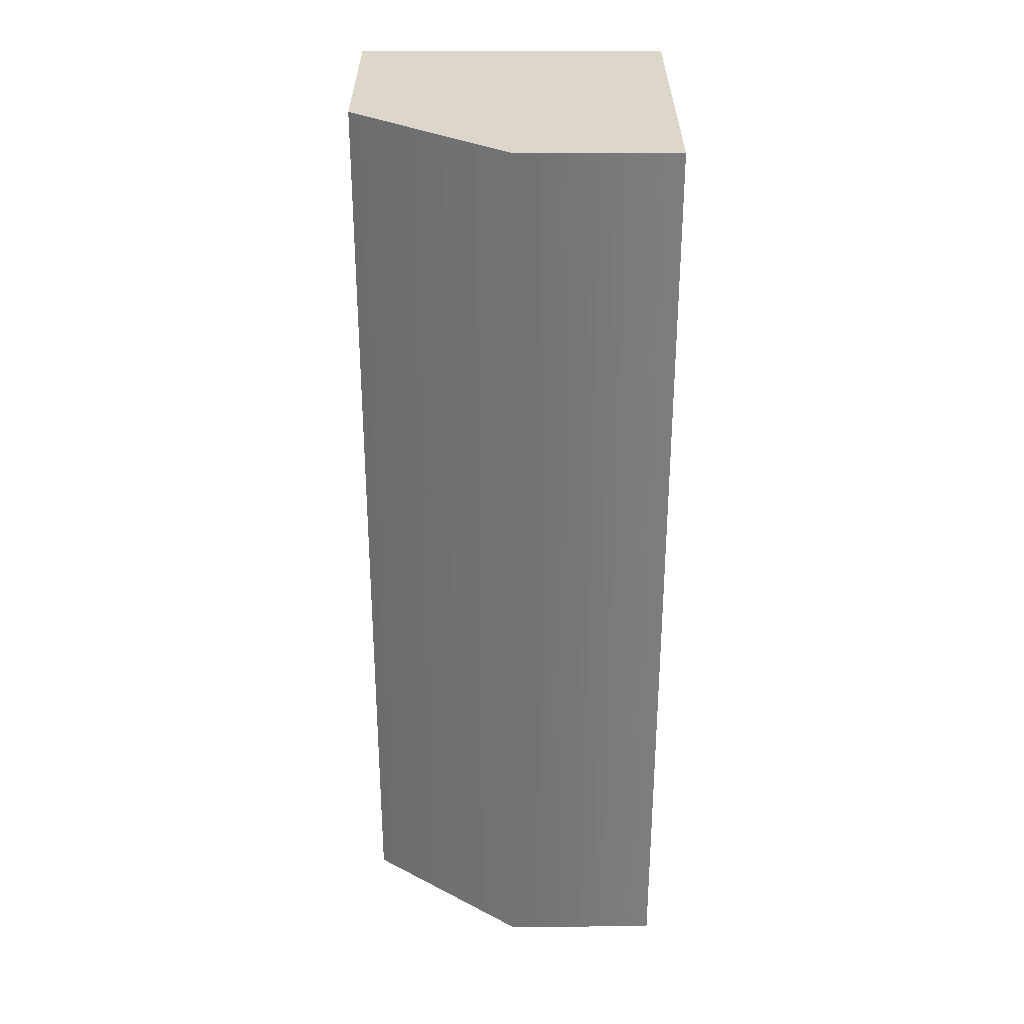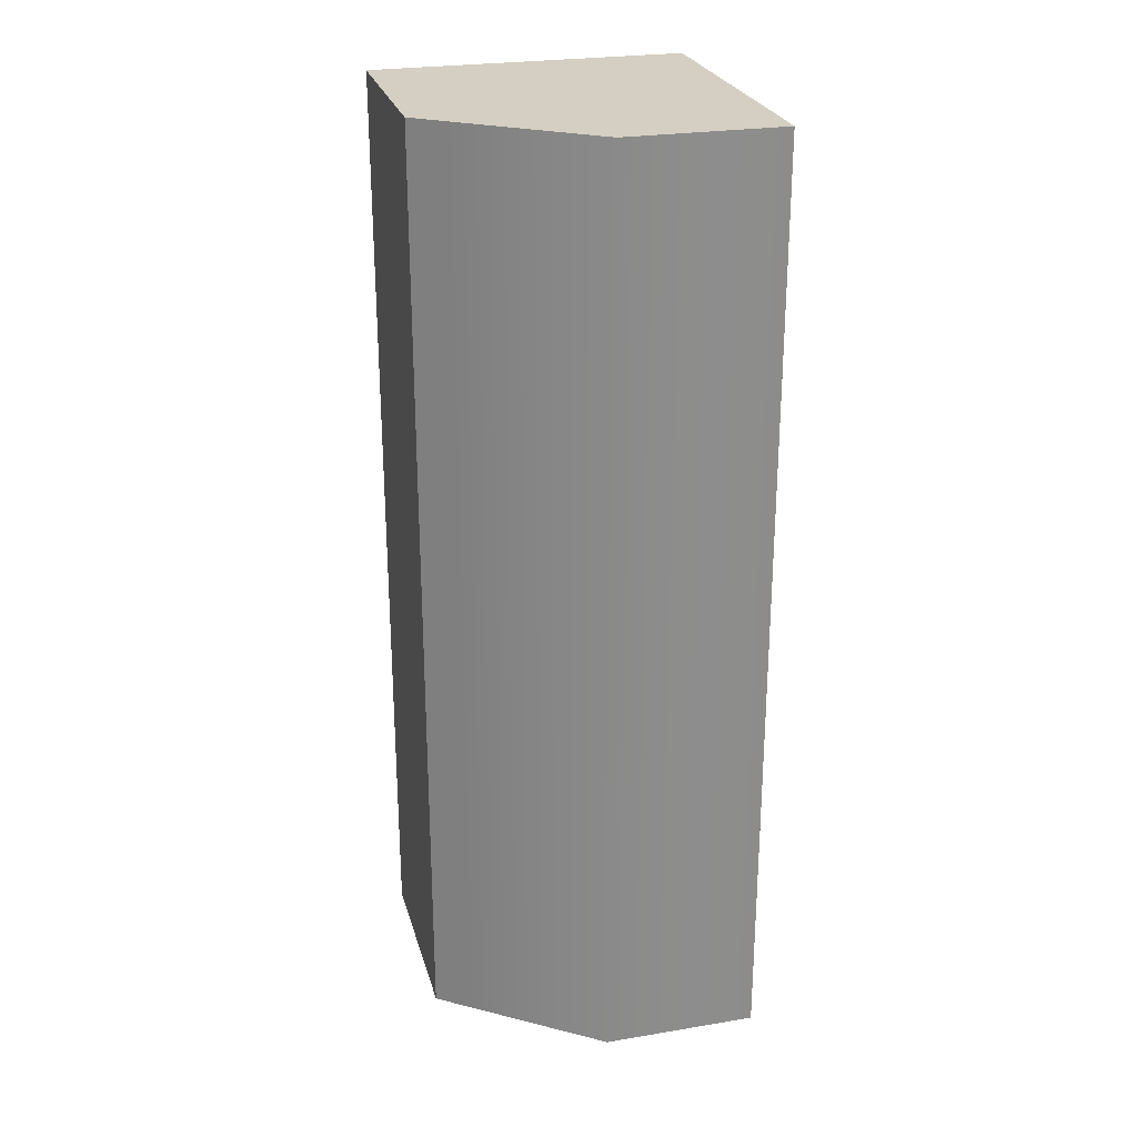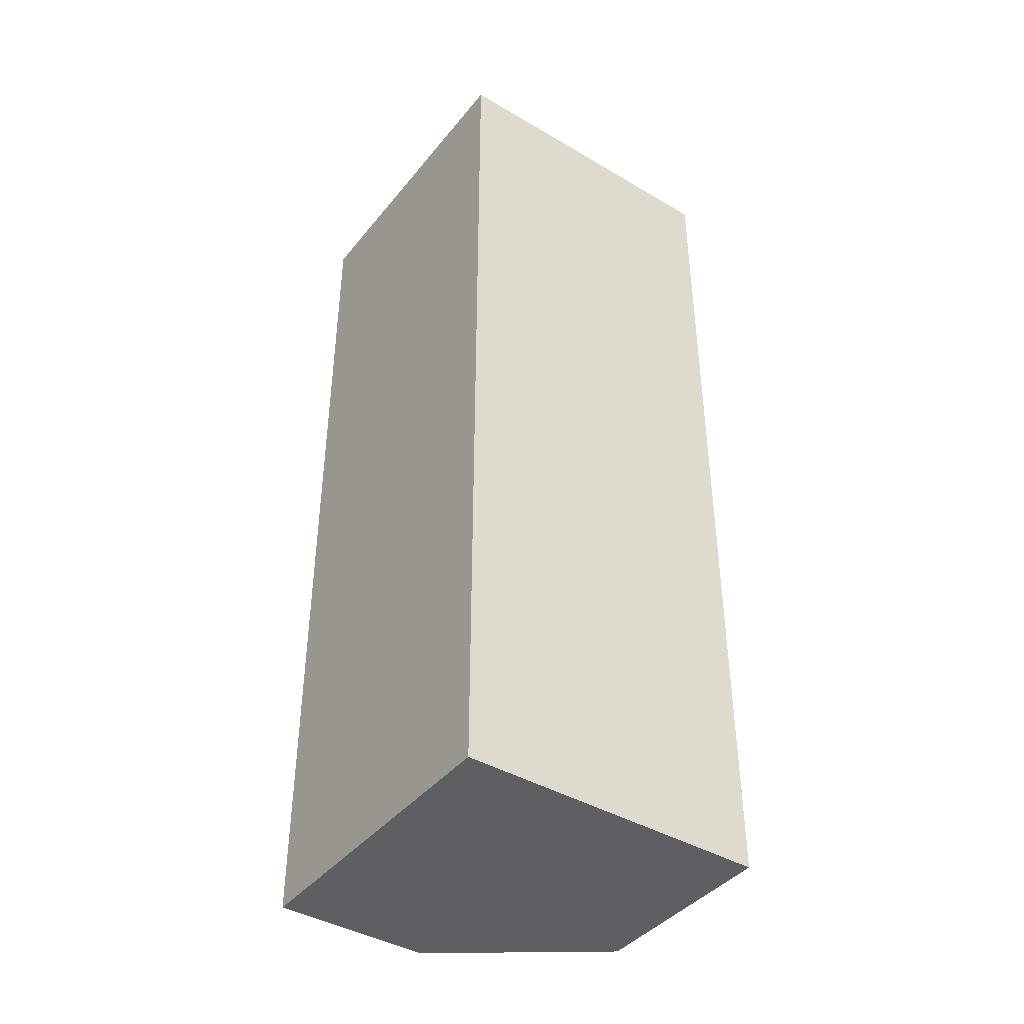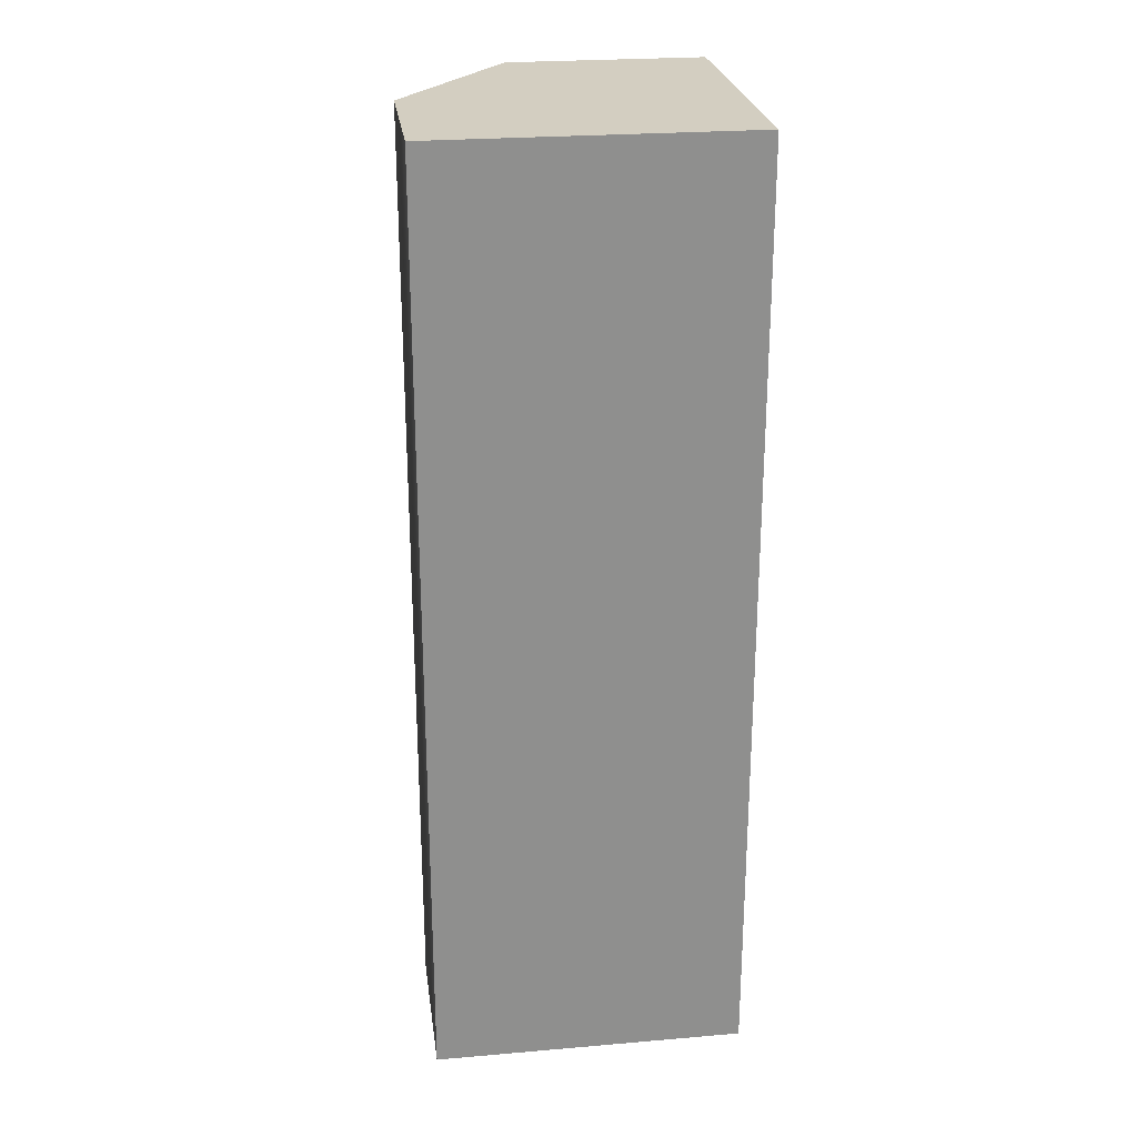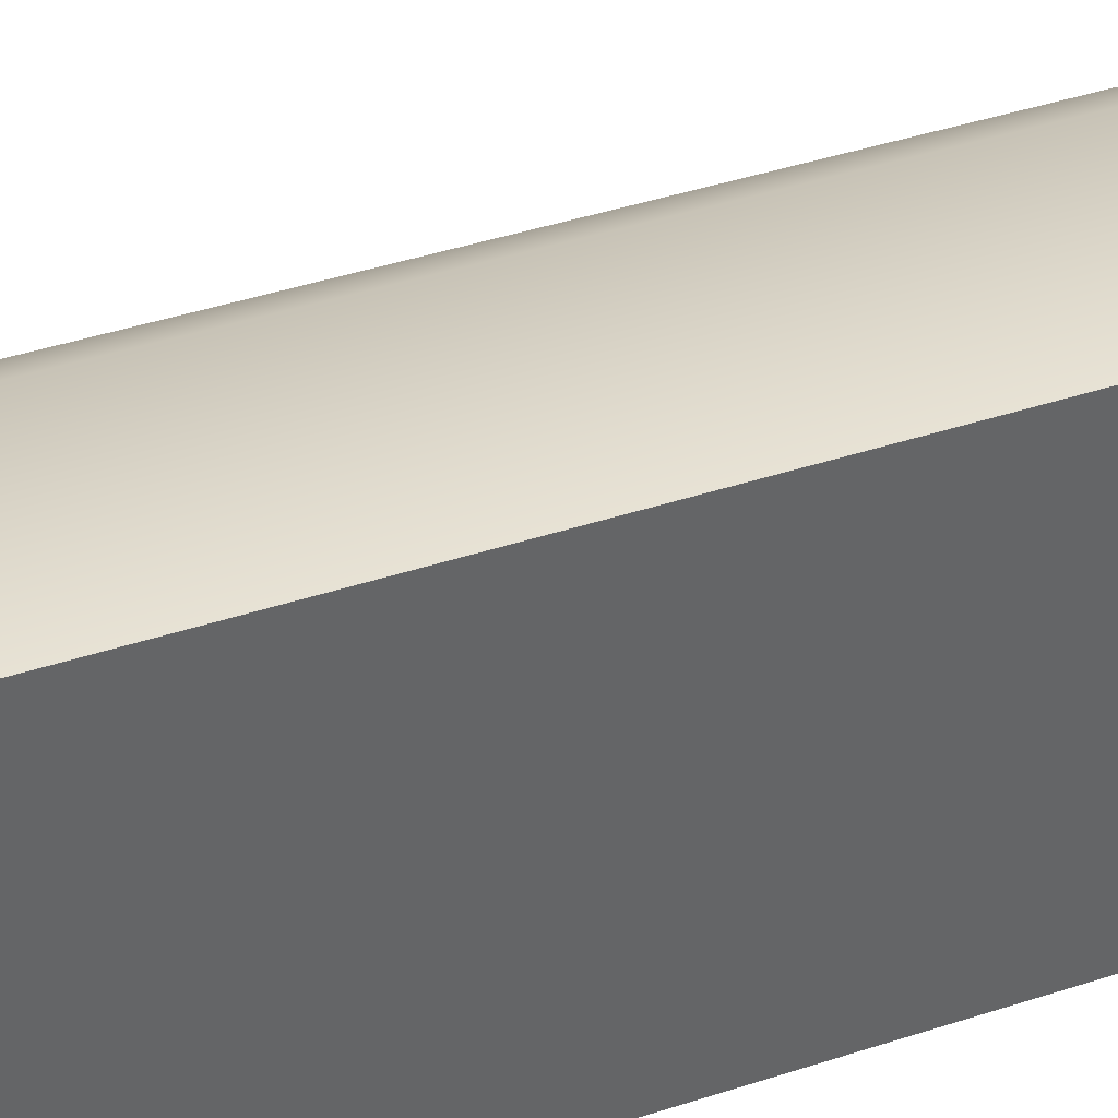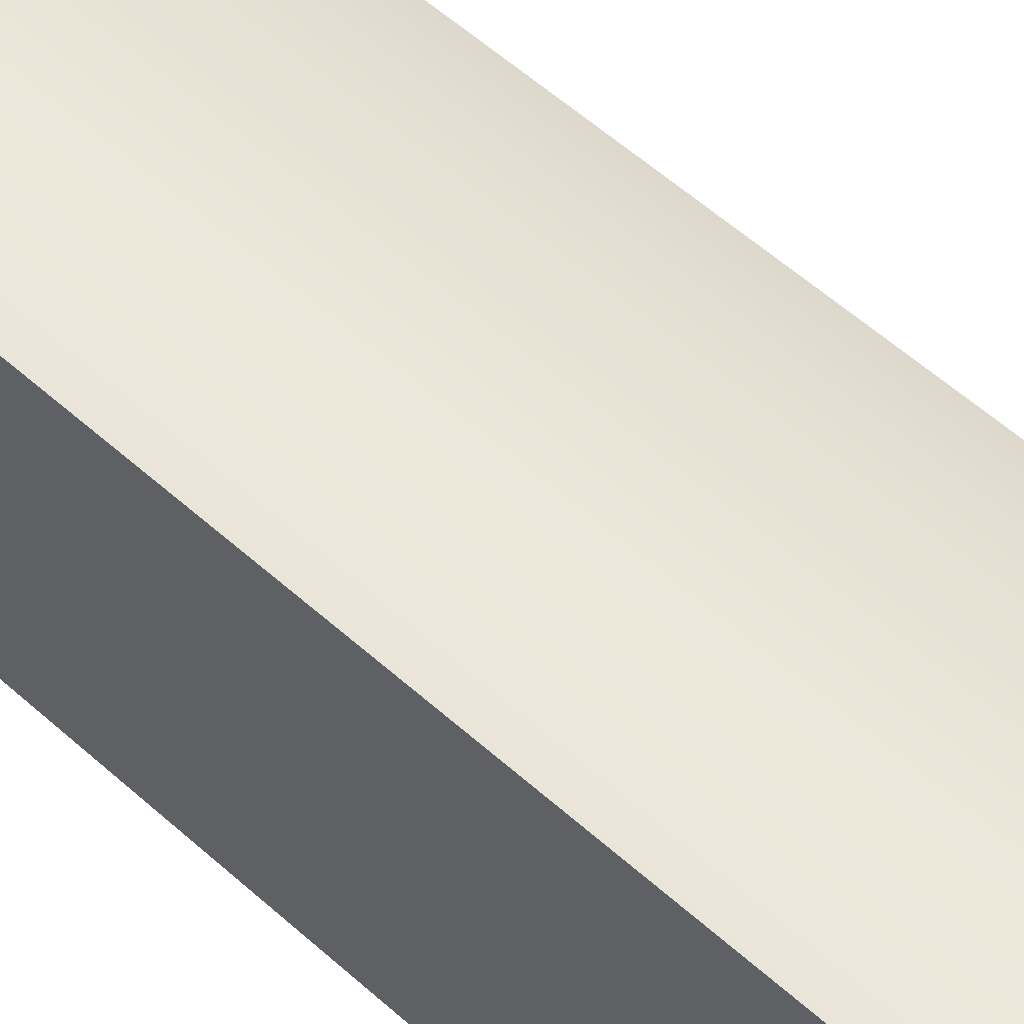
<metadata>
{"format":"obj","ext":"obj","renderer":"f3d","projection":"perspective","resolution":1024,"background":"white","views":[{"elev":30.8,"azim":179.9,"up":"+Z"},{"elev":25.8,"azim":165.2,"up":"+Z"},{"elev":-41.5,"azim":-35.4,"up":"+Z"},{"elev":25.2,"azim":-97.8,"up":"+Z"},{"elev":40.4,"azim":-112.2,"up":"+Y"},{"elev":58.2,"azim":-47.4,"up":"+Y"}]}
</metadata>
<code>
g default
v -1 0 0
v 0 0 0
v -1 1 0
v 0 0.6302 0
v -1 1 -3
v 0 0.6302 -3
v -1 0 -3
v 0 0 -3
v -0.5 0 0
v -0.5 0 -3
v -0.5 1 -3
v -0.5 1 0
g pCube16
f 12 9 2 4
f 11 12 4 6
f 10 11 6 8
f 9 10 8 2
f 2 8 6 4
f 7 1 3 5
f 7 10 9 1
f 5 11 10 7
f 3 12 11 5
f 1 9 12 3

</code>
